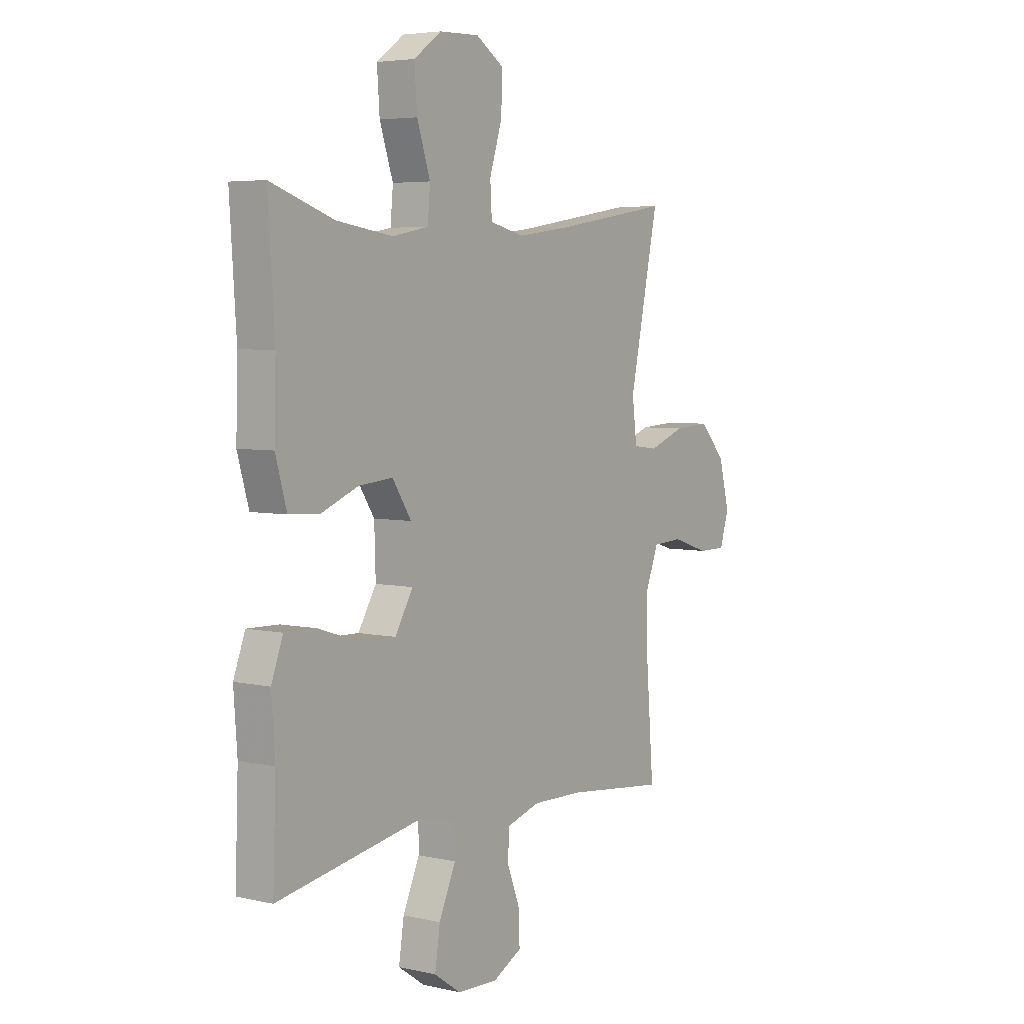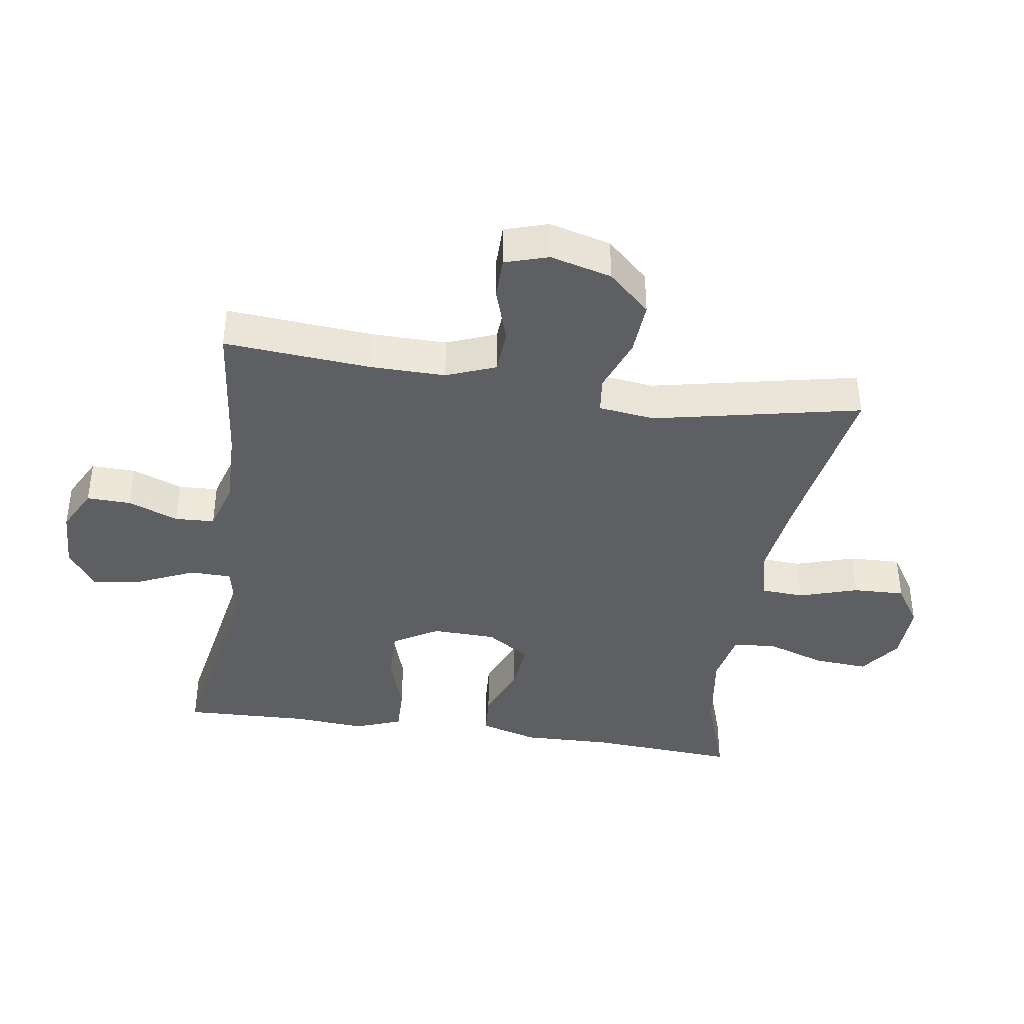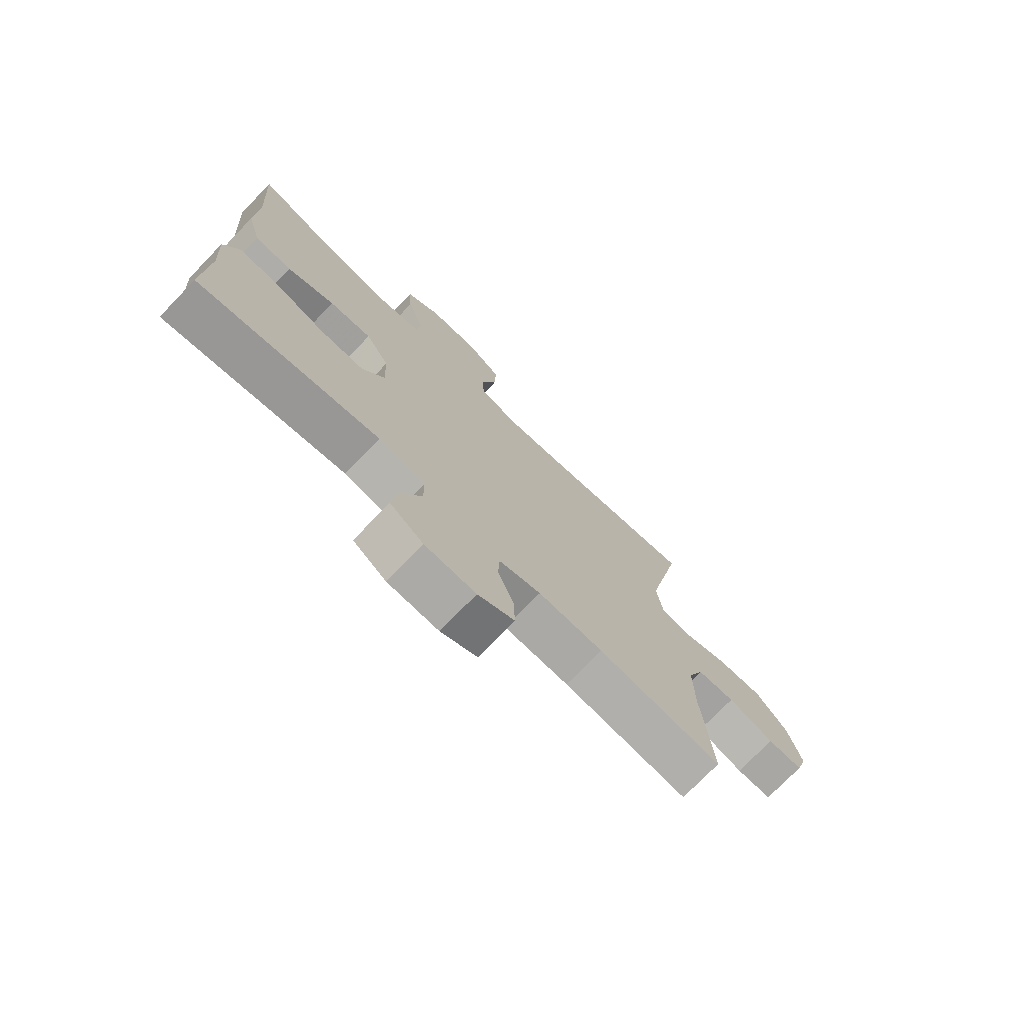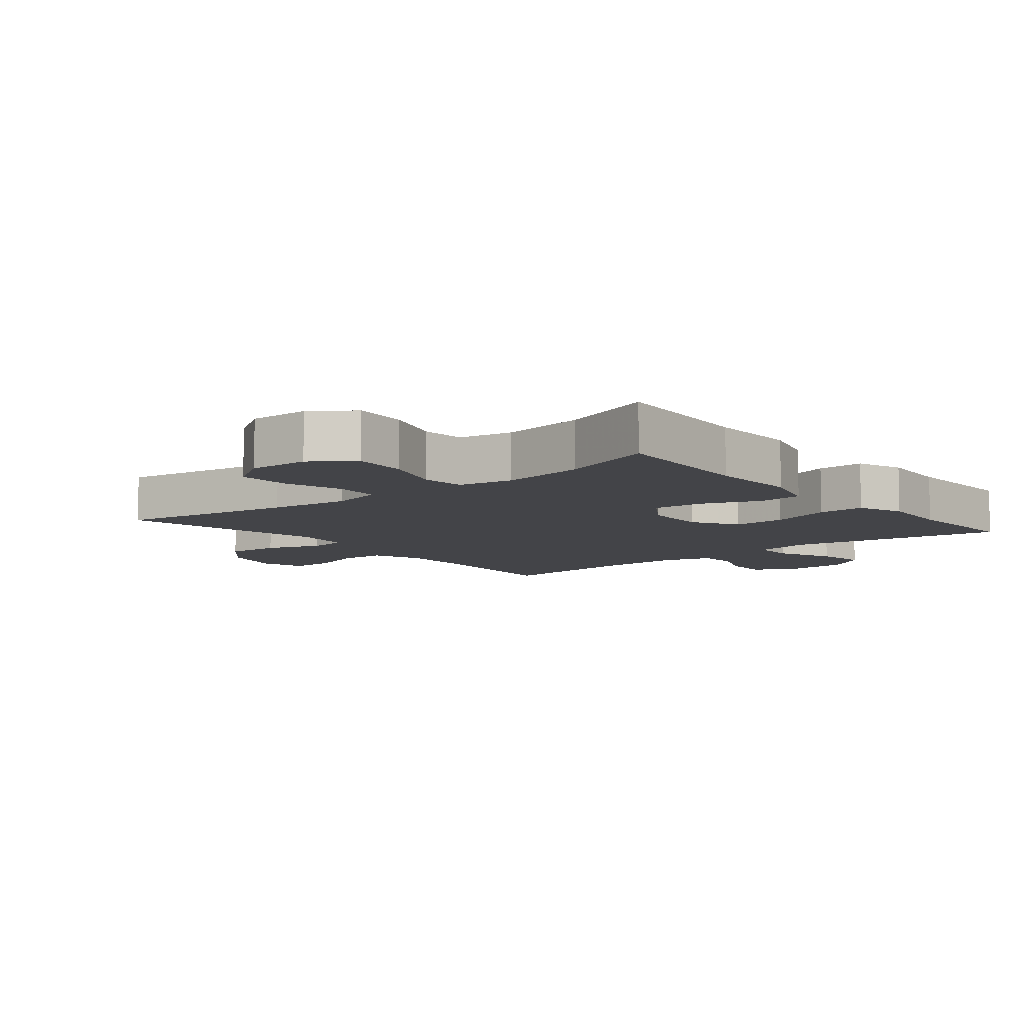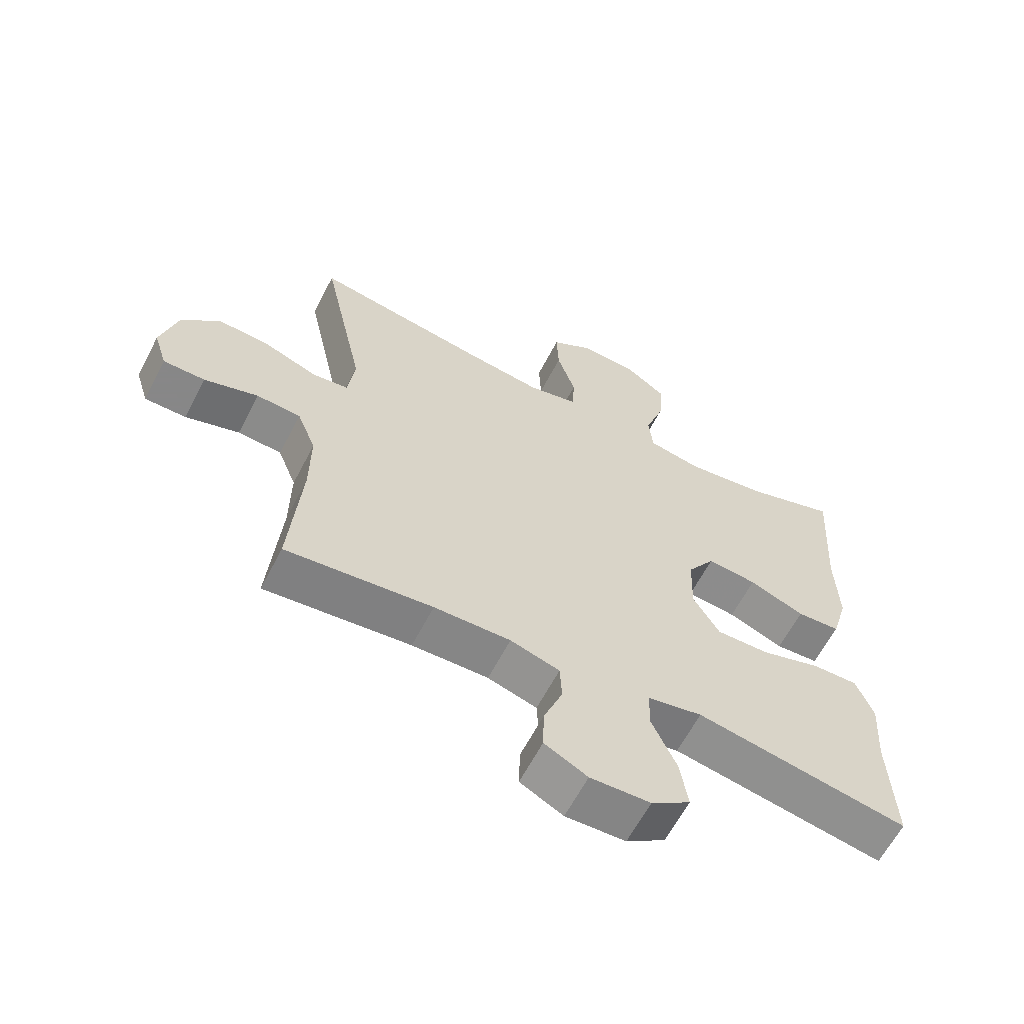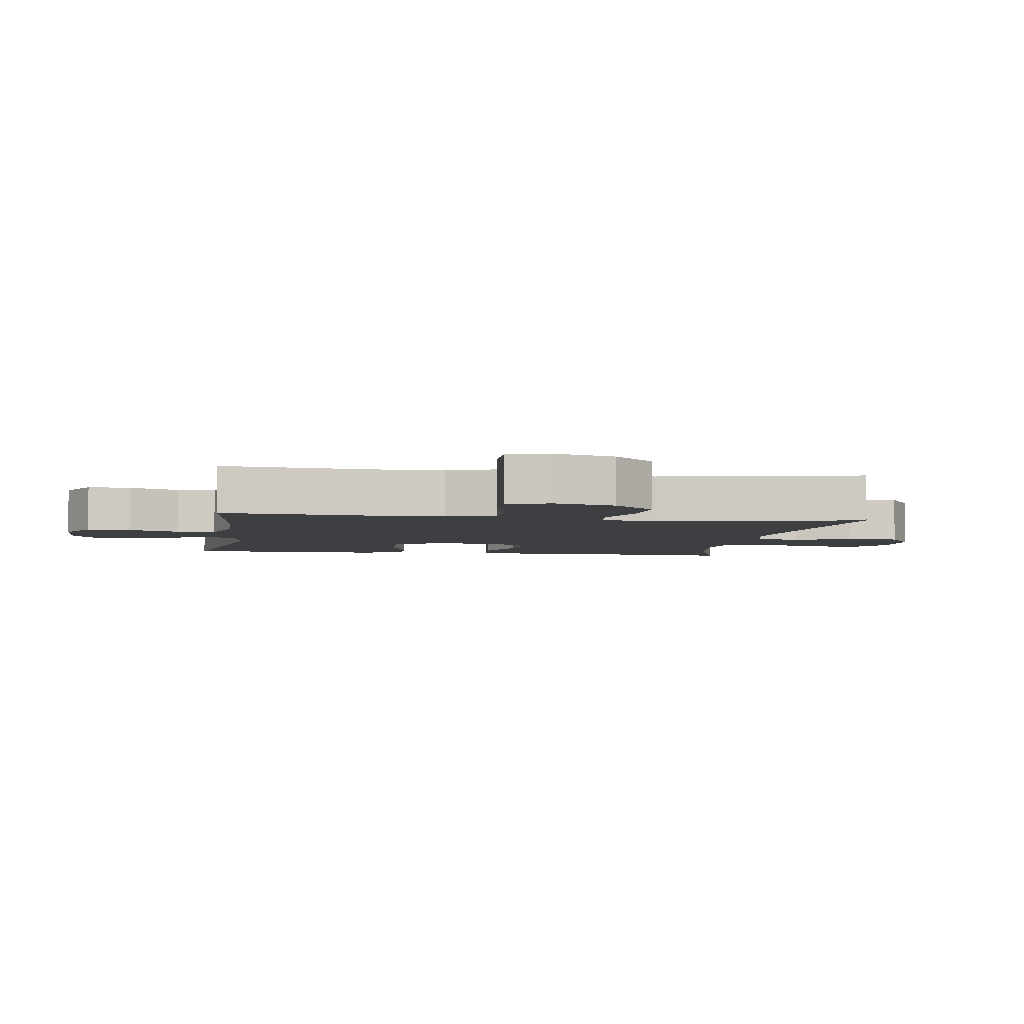
<metadata>
{"format":"obj","ext":"obj","renderer":"f3d","projection":"perspective","resolution":1024,"background":"white","views":[{"elev":5.0,"azim":125.2,"up":"+Z"},{"elev":-39.5,"azim":-98.7,"up":"+Y"},{"elev":-74.7,"azim":136.0,"up":"+Z"},{"elev":-8.3,"azim":39.3,"up":"+Y"},{"elev":-62.6,"azim":-27.4,"up":"+Z"},{"elev":-4.3,"azim":-98.9,"up":"+Y"}]}
</metadata>
<code>
v 0.5 0.07 -0.5
v 0.164 0.07 -0.441
v 0.077 0.07 -0.459
v 0.076 0.07 -0.523
v 0.115 0.07 -0.61
v 0.127 0.07 -0.689
v 0.065 0.07 -0.732
v -0.03 0.07 -0.736
v -0.098 0.07 -0.701
v -0.096 0.07 -0.633
v -0.066 0.07 -0.555
v -0.069 0.07 -0.494
v -0.147 0.07 -0.471
v -0.268 0.07 -0.474
v -0.5 0.07 -0.5
v -0.482 0.07 -0.273
v -0.481 0.07 -0.157
v -0.511 0.07 -0.081
v -0.581 0.07 -0.077
v -0.667 0.07 -0.105
v -0.733 0.07 -0.105
v -0.754 0.07 -0.038
v -0.729 0.07 0.057
v -0.669 0.07 0.122
v -0.585 0.07 0.117
v -0.5 0.07 0.086
v -0.443 0.07 0.093
v -0.432 0.07 0.18
v -0.5 0.07 0.5
v -0.226 0.07 0.456
v -0.103 0.07 0.44
v -0.023 0.07 0.459
v -0.019 0.07 0.526
v -0.048 0.07 0.617
v -0.051 0.07 0.697
v 0.014 0.07 0.739
v 0.107 0.07 0.736
v 0.171 0.07 0.69
v 0.165 0.07 0.606
v 0.134 0.07 0.514
v 0.14 0.07 0.447
v 0.224 0.07 0.431
v 0.354 0.07 0.45
v 0.5 0.07 0.5
v 0.485 0.07 0.27
v 0.489 0.07 0.132
v 0.463 0.07 0.042
v 0.394 0.07 0.037
v 0.306 0.07 0.072
v 0.227 0.07 0.079
v 0.183 0.07 0.012
v 0.18 0.07 -0.087
v 0.222 0.07 -0.157
v 0.305 0.07 -0.155
v 0.401 0.07 -0.124
v 0.474 0.07 -0.122
v 0.501 0.07 -0.194
v 0.493 0.07 -0.307
v 0.5 0 -0.5
v 0.164 0 -0.441
v 0.077 0 -0.459
v 0.076 0 -0.523
v 0.115 0 -0.61
v 0.127 0 -0.689
v 0.065 0 -0.732
v -0.03 0 -0.736
v -0.098 0 -0.701
v -0.096 0 -0.633
v -0.066 0 -0.555
v -0.069 0 -0.494
v -0.147 0 -0.471
v -0.268 0 -0.474
v -0.5 0 -0.5
v -0.482 0 -0.273
v -0.481 0 -0.157
v -0.511 0 -0.081
v -0.581 0 -0.077
v -0.667 0 -0.105
v -0.733 0 -0.105
v -0.754 0 -0.038
v -0.729 0 0.057
v -0.669 0 0.122
v -0.585 0 0.117
v -0.5 0 0.086
v -0.443 0 0.093
v -0.432 0 0.18
v -0.5 0 0.5
v -0.226 0 0.456
v -0.103 0 0.44
v -0.023 0 0.459
v -0.019 0 0.526
v -0.048 0 0.617
v -0.051 0 0.697
v 0.014 0 0.739
v 0.107 0 0.736
v 0.171 0 0.69
v 0.165 0 0.606
v 0.134 0 0.514
v 0.14 0 0.447
v 0.224 0 0.431
v 0.354 0 0.45
v 0.5 0 0.5
v 0.485 0 0.27
v 0.489 0 0.132
v 0.463 0 0.042
v 0.394 0 0.037
v 0.306 0 0.072
v 0.227 0 0.079
v 0.183 0 0.012
v 0.18 0 -0.087
v 0.222 0 -0.157
v 0.305 0 -0.155
v 0.401 0 -0.124
v 0.474 0 -0.122
v 0.501 0 -0.194
v 0.493 0 -0.307
f 55 56 57 58
f 54 55 58 1
f 53 54 1 2
f 52 53 2 3
f 51 52 3
f 46 47 48 49
f 45 46 49 50
f 43 44 45 50
f 42 43 50 51
f 37 38 39 40
f 37 40 41
f 36 37 41
f 33 34 35 36
f 32 33 36 41
f 31 32 41 42
f 28 29 30
f 27 28 30 31
f 23 24 25 26
f 23 26 27
f 22 23 27
f 19 20 21 22
f 18 19 22 27
f 17 18 27 31
f 14 15 16
f 13 14 16 17
f 12 13 17 31
f 8 9 10 11
f 4 5 6 7
f 3 4 7 8
f 12 31 42 51
f 11 12 51
f 3 8 11 51
f 116 115 114 113
f 59 116 113 112
f 60 59 112 111
f 61 60 111 110
f 61 110 109
f 107 106 105 104
f 108 107 104 103
f 108 103 102 101
f 109 108 101 100
f 98 97 96 95
f 99 98 95
f 99 95 94
f 94 93 92 91
f 99 94 91 90
f 100 99 90 89
f 88 87 86
f 89 88 86 85
f 84 83 82 81
f 85 84 81
f 85 81 80
f 80 79 78 77
f 85 80 77 76
f 89 85 76 75
f 74 73 72
f 75 74 72 71
f 89 75 71 70
f 69 68 67 66
f 65 64 63 62
f 66 65 62 61
f 109 100 89 70
f 109 70 69
f 109 69 66 61
f 1 59 60 2
f 2 60 61 3
f 3 61 62 4
f 4 62 63 5
f 5 63 64 6
f 6 64 65 7
f 7 65 66 8
f 8 66 67 9
f 9 67 68 10
f 10 68 69 11
f 11 69 70 12
f 12 70 71 13
f 13 71 72 14
f 14 72 73 15
f 15 73 74 16
f 16 74 75 17
f 17 75 76 18
f 18 76 77 19
f 19 77 78 20
f 20 78 79 21
f 21 79 80 22
f 22 80 81 23
f 23 81 82 24
f 24 82 83 25
f 25 83 84 26
f 26 84 85 27
f 27 85 86 28
f 28 86 87 29
f 29 87 88 30
f 30 88 89 31
f 31 89 90 32
f 32 90 91 33
f 33 91 92 34
f 34 92 93 35
f 35 93 94 36
f 36 94 95 37
f 37 95 96 38
f 38 96 97 39
f 39 97 98 40
f 40 98 99 41
f 41 99 100 42
f 42 100 101 43
f 43 101 102 44
f 44 102 103 45
f 45 103 104 46
f 46 104 105 47
f 47 105 106 48
f 48 106 107 49
f 49 107 108 50
f 50 108 109 51
f 51 109 110 52
f 52 110 111 53
f 53 111 112 54
f 54 112 113 55
f 55 113 114 56
f 56 114 115 57
f 57 115 116 58
f 58 116 59 1

</code>
